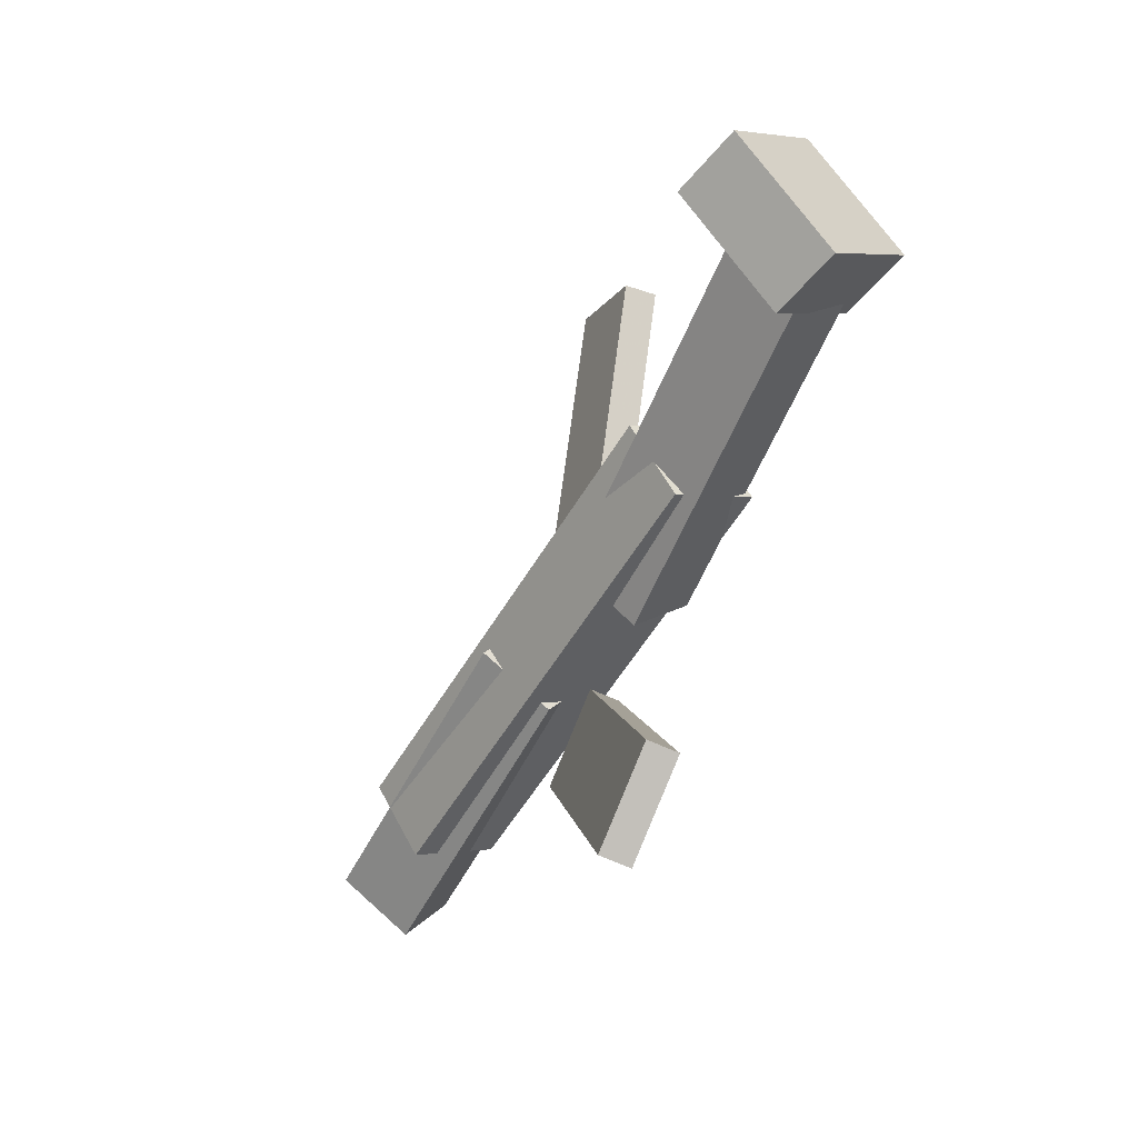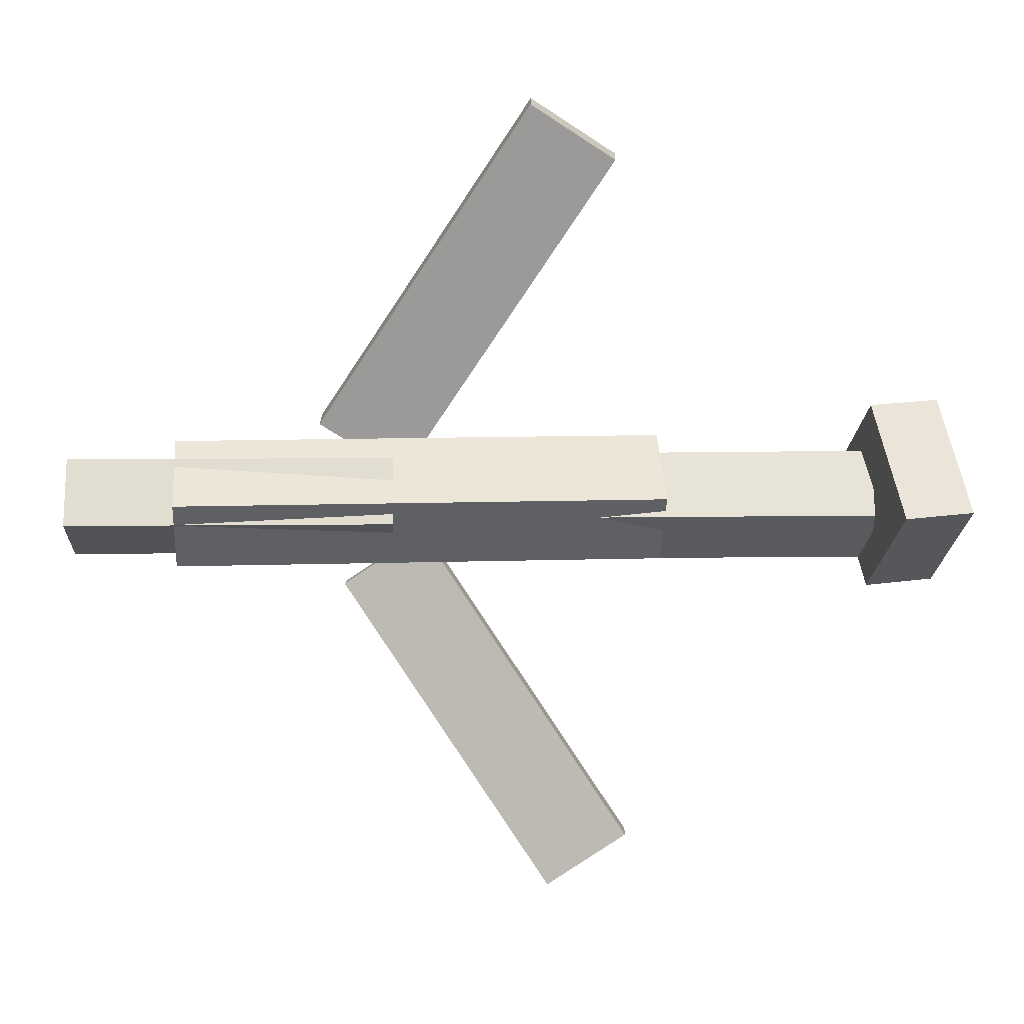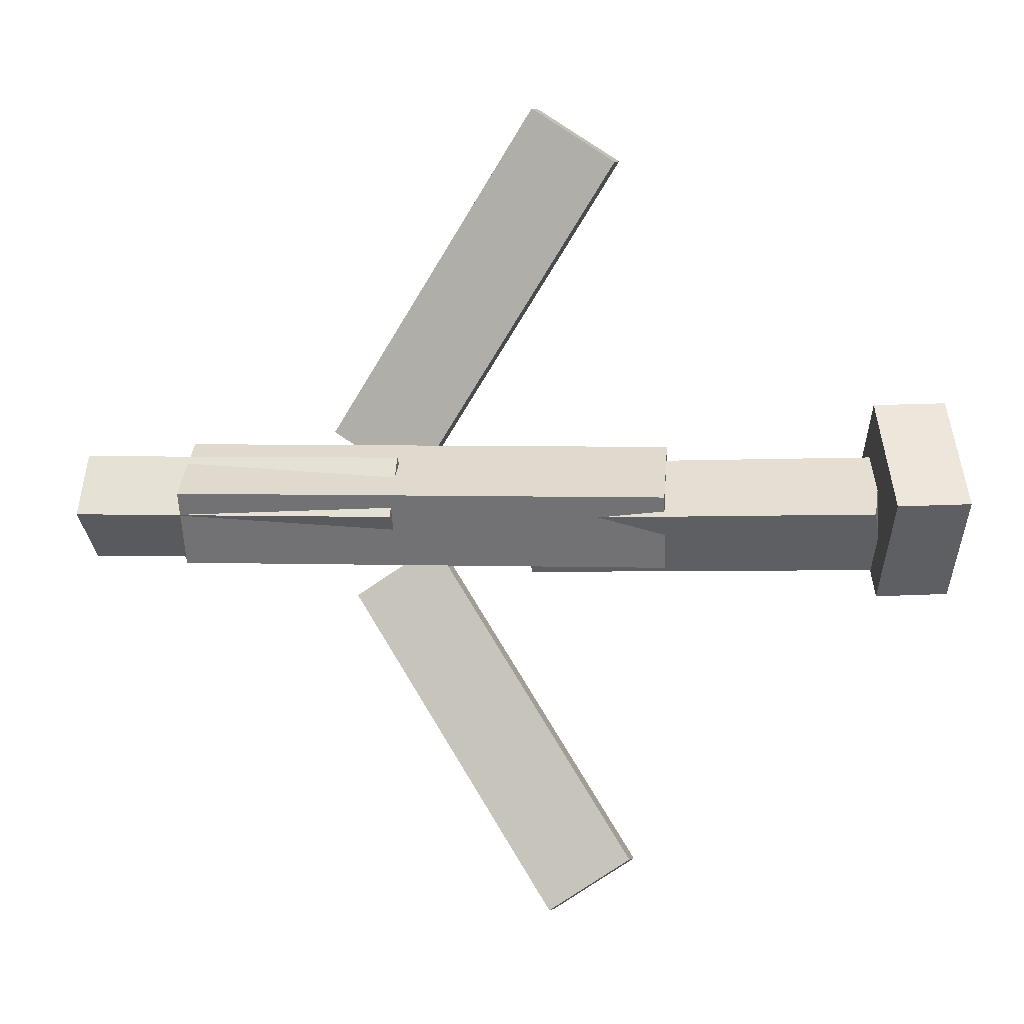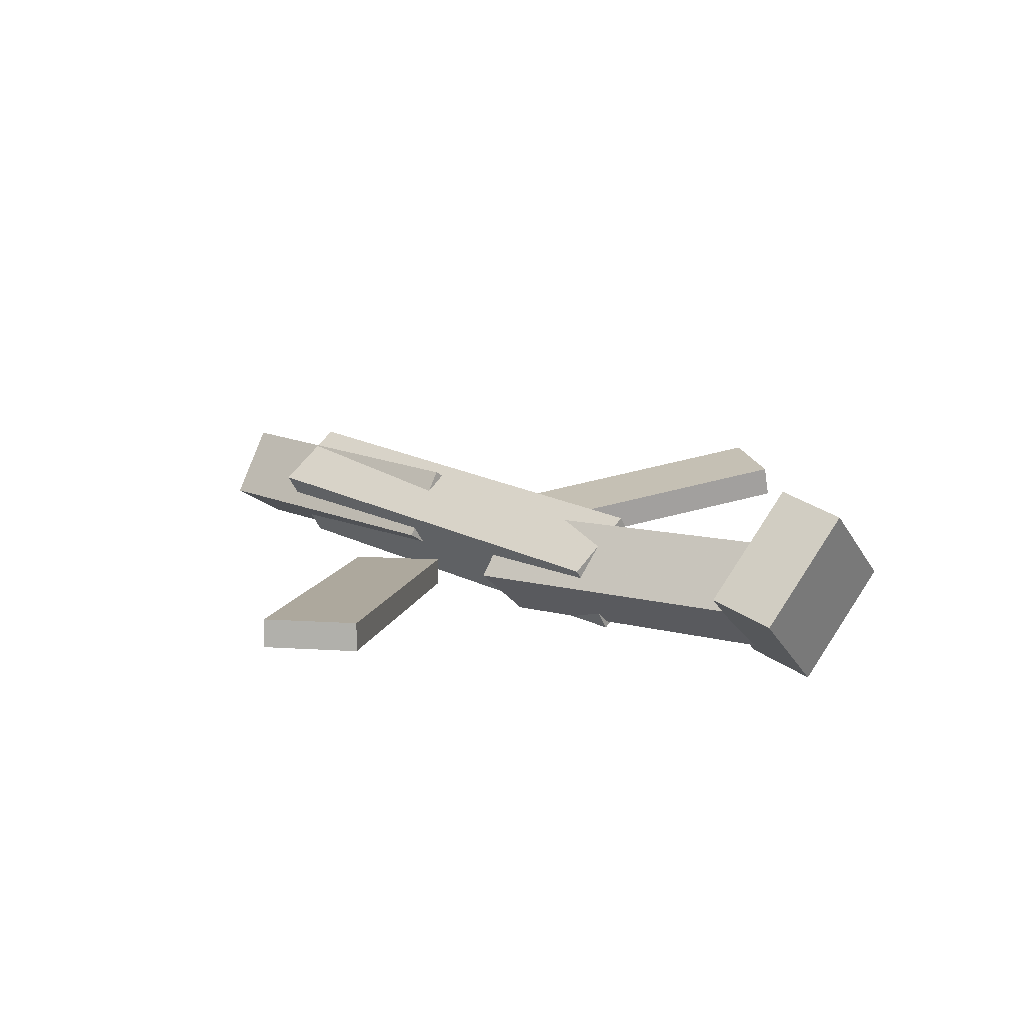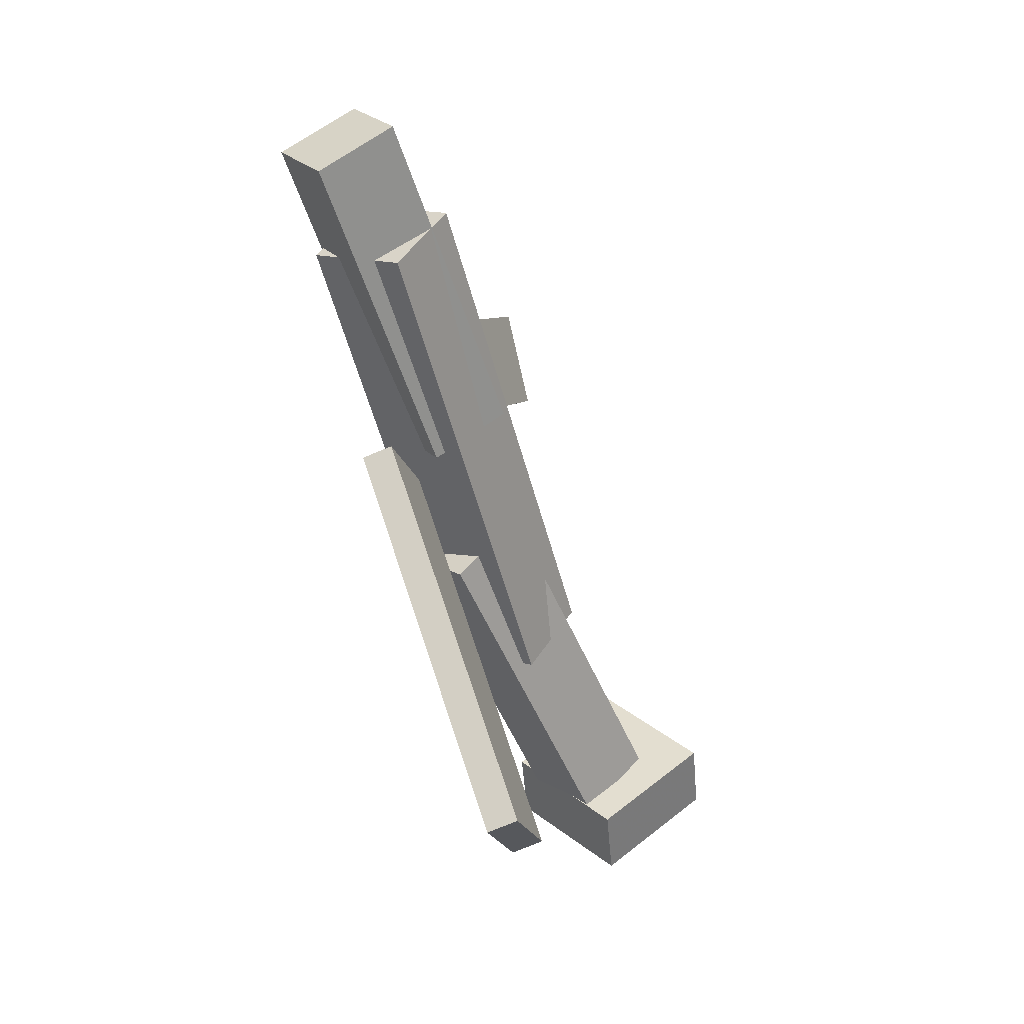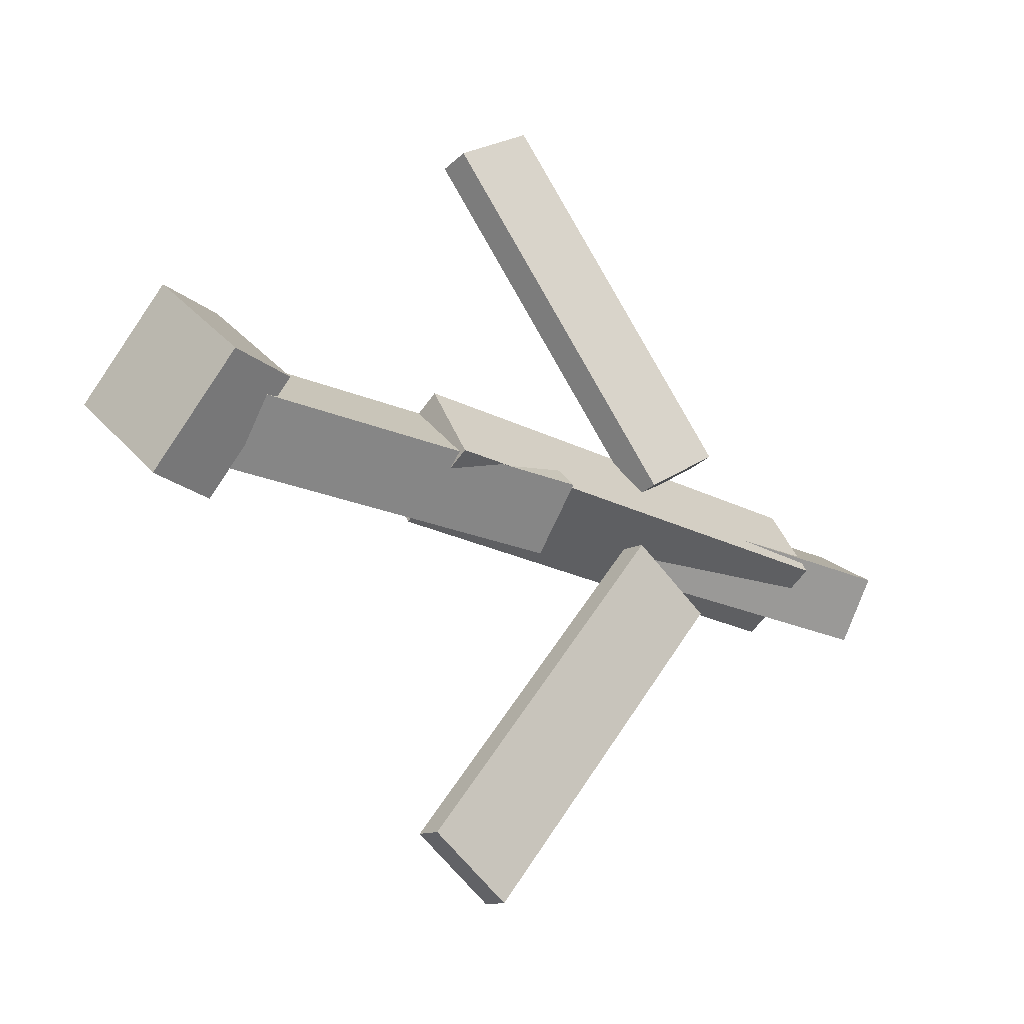
<metadata>
{"format":"obj","ext":"obj","renderer":"f3d","projection":"perspective","resolution":1024,"background":"white","views":[{"elev":-52.5,"azim":-119.5,"up":"+Z"},{"elev":13.7,"azim":174.8,"up":"+Z"},{"elev":2.4,"azim":-175.1,"up":"+Z"},{"elev":19.3,"azim":-136.2,"up":"+Y"},{"elev":-53.4,"azim":104.2,"up":"+Z"},{"elev":-21.5,"azim":-43.5,"up":"+Z"}]}
</metadata>
<code>
v 0.1305 -0.08007 -0.07374
v 0.06719 -0.07782 -0.03177
v 0.1276 -0.1022 -0.07682
v 0.06436 -0.09998 -0.03486
v -0.02999 -0.02546 -0.3186
v -0.09327 -0.0232 -0.2767
v -0.03283 -0.04762 -0.3217
v -0.09611 -0.04536 -0.2798
f 1.0 7.0 5.0
f 1.0 3.0 7.0
f 1.0 4.0 3.0
f 1.0 2.0 4.0
f 3.0 8.0 7.0
f 3.0 4.0 8.0
f 5.0 7.0 8.0
f 5.0 8.0 6.0
f 1.0 5.0 6.0
f 1.0 6.0 2.0
f 2.0 6.0 8.0
f 2.0 8.0 4.0
v -0.1212 -0.06462 0.04787
v 0.2622 -0.06745 0.04963
v -0.1205 -0.001715 0.009692
v 0.2628 -0.004539 0.01146
v -0.1212 -0.09901 -0.008801
v 0.2622 -0.1018 -0.007036
v -0.1205 -0.0361 -0.04698
v 0.2628 -0.03893 -0.04521
f 9.0 15.0 13.0
f 9.0 11.0 15.0
f 9.0 12.0 11.0
f 9.0 10.0 12.0
f 11.0 16.0 15.0
f 11.0 12.0 16.0
f 13.0 15.0 16.0
f 13.0 16.0 14.0
f 9.0 13.0 14.0
f 9.0 14.0 10.0
f 10.0 14.0 16.0
f 10.0 16.0 12.0
v -0.2889 -0.02681 -0.04717
v -0.294 -0.06841 -0.004521
v -0.2814 0.01862 -0.00196
v -0.2865 -0.02298 0.04069
v -0.0133 -0.06652 -0.05289
v -0.01841 -0.1081 -0.01024
v -0.005818 -0.02109 -0.007677
v -0.01093 -0.06269 0.03497
f 17.0 23.0 21.0
f 17.0 19.0 23.0
f 17.0 20.0 19.0
f 17.0 18.0 20.0
f 19.0 24.0 23.0
f 19.0 20.0 24.0
f 21.0 23.0 24.0
f 21.0 24.0 22.0
f 17.0 21.0 22.0
f 17.0 22.0 18.0
f 18.0 22.0 24.0
f 18.0 24.0 20.0
v 0.3458 -0.05117 0.04009
v 0.3478 -0.01984 -0.005739
v 0.09198 -0.03585 0.03951
v 0.09398 -0.004519 -0.006318
v 0.3427 -0.1038 0.003987
v 0.3447 -0.07245 -0.04184
v 0.08889 -0.08846 0.003408
v 0.09089 -0.05713 -0.04242
f 25.0 31.0 29.0
f 25.0 27.0 31.0
f 25.0 28.0 27.0
f 25.0 26.0 28.0
f 27.0 32.0 31.0
f 27.0 28.0 32.0
f 29.0 31.0 32.0
f 29.0 32.0 30.0
f 25.0 29.0 30.0
f 25.0 30.0 26.0
f 26.0 30.0 32.0
f 26.0 32.0 28.0
v -0.2837 -0.0115 -0.06649
v -0.3386 -0.02053 -0.06501
v -0.2942 0.06431 0.005994
v -0.3491 0.05529 0.007476
v -0.2702 -0.08134 0.008509
v -0.3251 -0.09036 0.009992
v -0.2807 -0.005518 0.08099
v -0.3356 -0.01454 0.08248
f 33.0 39.0 37.0
f 33.0 35.0 39.0
f 33.0 36.0 35.0
f 33.0 34.0 36.0
f 35.0 40.0 39.0
f 35.0 36.0 40.0
f 37.0 39.0 40.0
f 37.0 40.0 38.0
f 33.0 37.0 38.0
f 33.0 38.0 34.0
f 34.0 38.0 40.0
f 34.0 40.0 36.0
v 0.1458 -0.1009 0.06251
v 0.08067 -0.09932 0.02019
v 0.1483 -0.07584 0.05953
v 0.08323 -0.07421 0.01722
v -0.01798 -0.05413 0.3162
v -0.08307 -0.0525 0.2739
v -0.01541 -0.02903 0.3132
v -0.0805 -0.0274 0.2709
f 41.0 47.0 45.0
f 41.0 43.0 47.0
f 41.0 44.0 43.0
f 41.0 42.0 44.0
f 43.0 48.0 47.0
f 43.0 44.0 48.0
f 45.0 47.0 48.0
f 45.0 48.0 46.0
f 41.0 45.0 46.0
f 41.0 46.0 42.0
f 42.0 46.0 48.0
f 42.0 48.0 44.0

</code>
